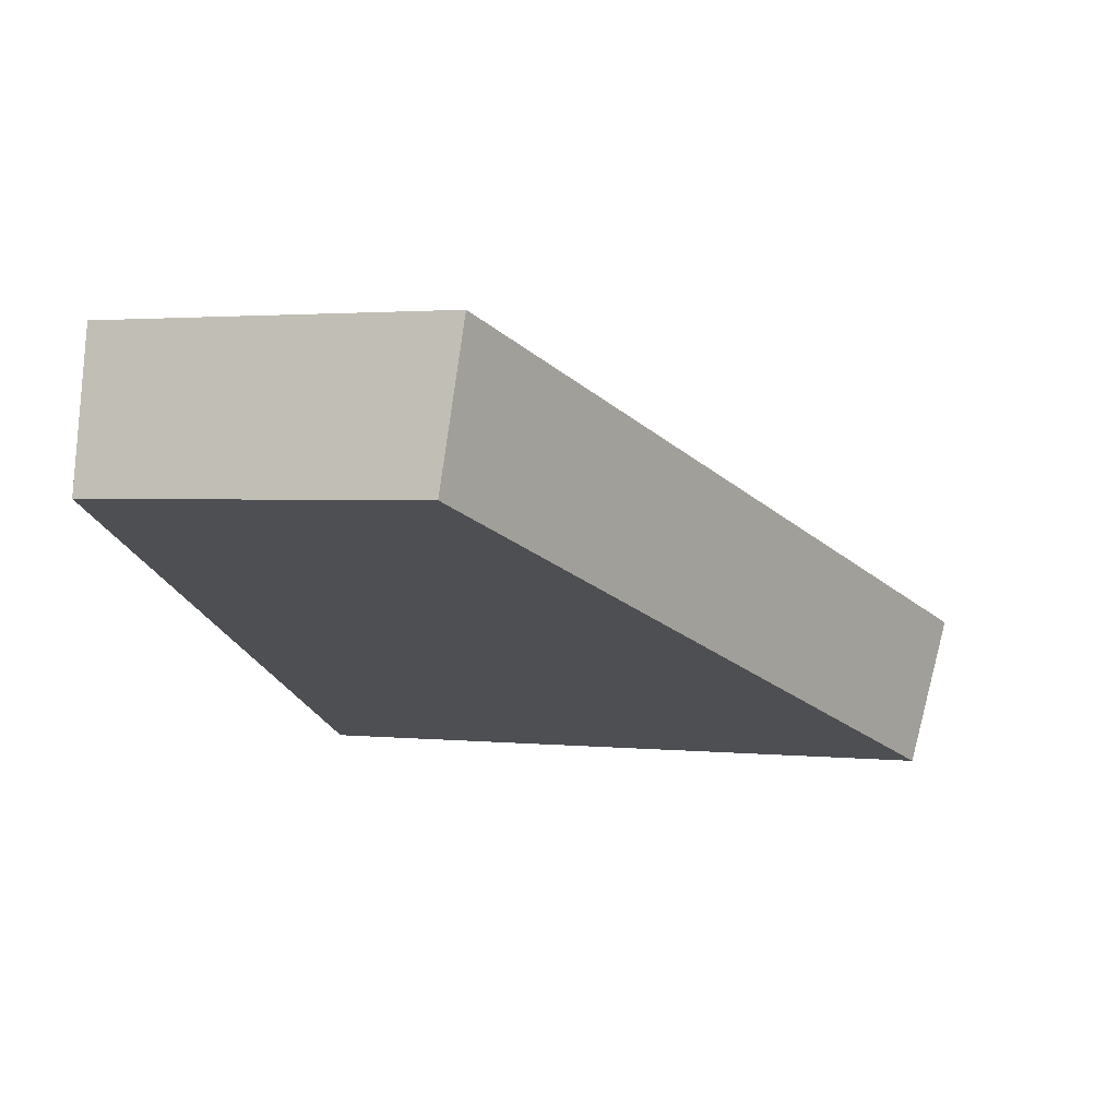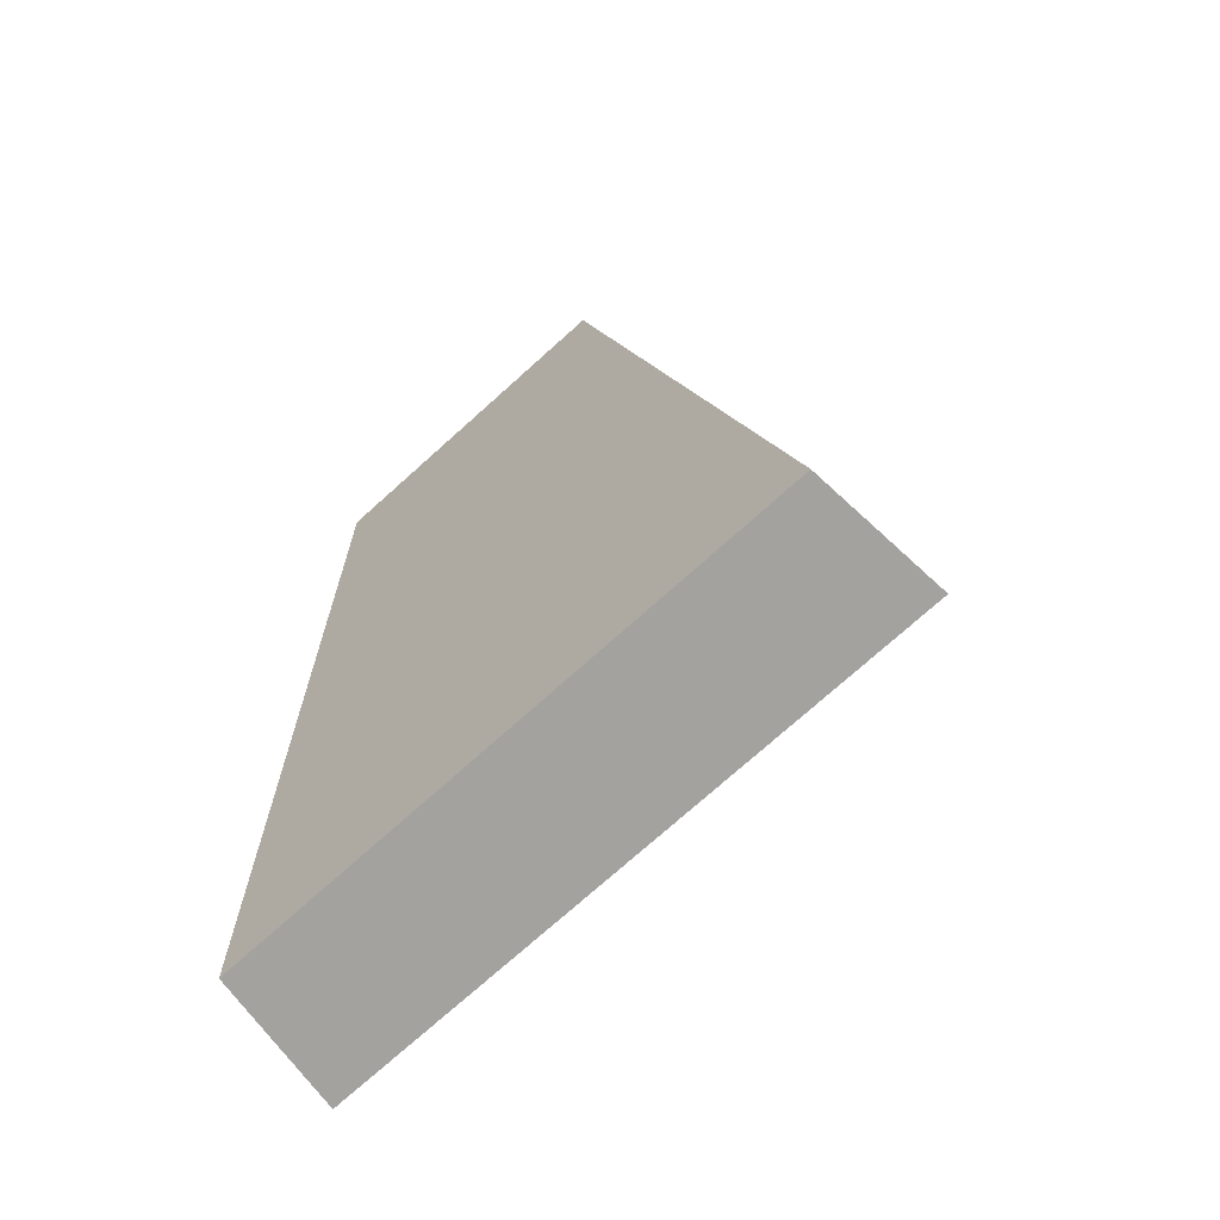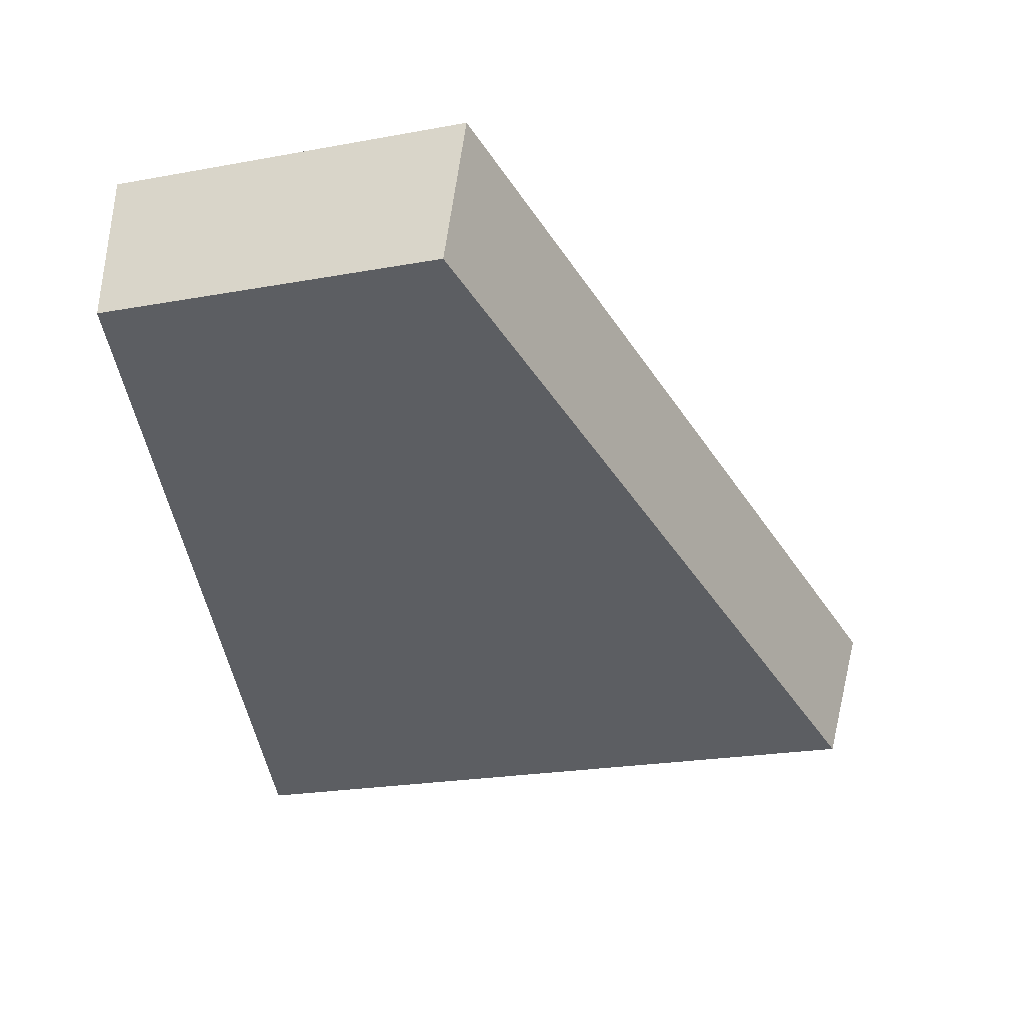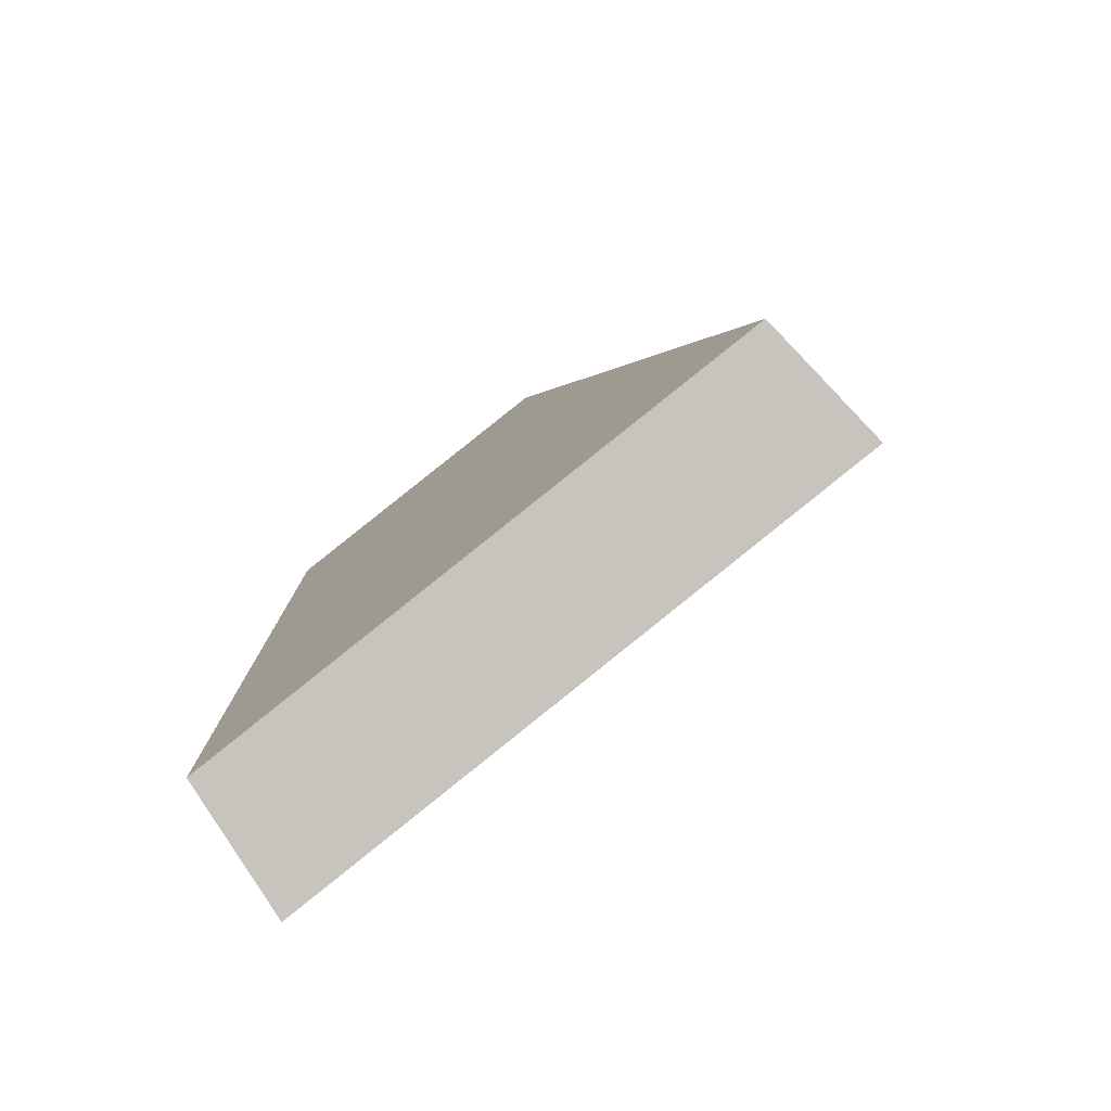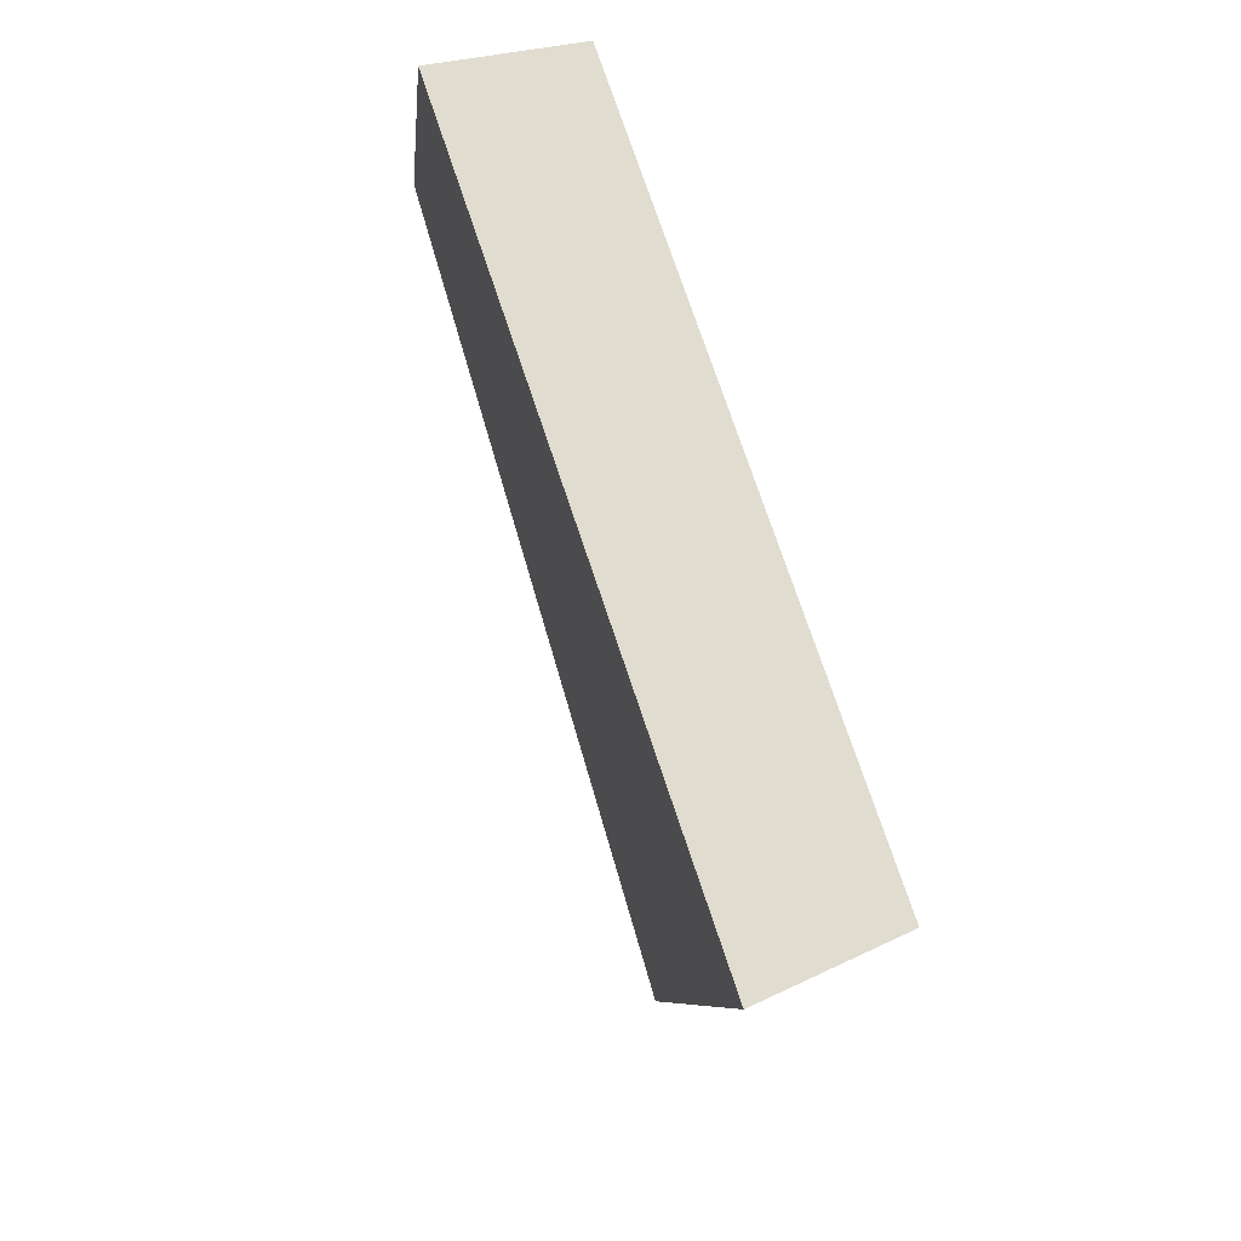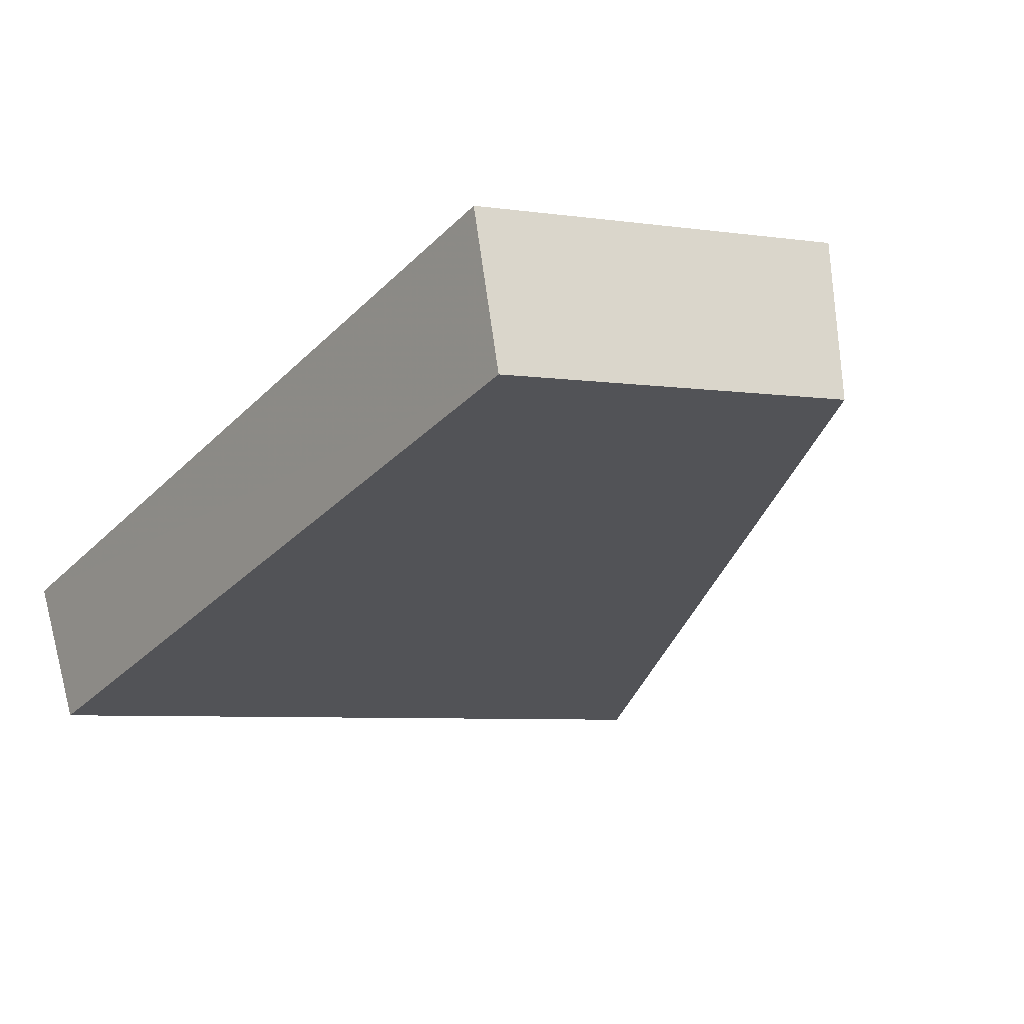
<metadata>
{"format":"obj","ext":"obj","renderer":"f3d","projection":"perspective","resolution":1024,"background":"white","views":[{"elev":1.8,"azim":1.5,"up":"+Y"},{"elev":-38.5,"azim":36.6,"up":"+Z"},{"elev":-19.7,"azim":-2.6,"up":"+Y"},{"elev":-55.6,"azim":32.2,"up":"+Z"},{"elev":-29.9,"azim":-95.3,"up":"+Z"},{"elev":-5.9,"azim":-47.2,"up":"+Y"}]}
</metadata>
<code>
v 2.126 0.1378 2.68
v 2.134 0.1378 2.683
v 2.128 0.1411 2.691
v 2.125 0.1411 2.689
v 2.129 0.1429 2.691
v 2.128 0.1411 2.691
v 2.134 0.1378 2.683
v 2.134 0.1394 2.683
v 2.125 0.1429 2.689
v 2.125 0.1411 2.689
v 2.128 0.1411 2.691
v 2.129 0.1429 2.691
v 2.134 0.1394 2.683
v 2.134 0.1378 2.683
v 2.126 0.1378 2.68
v 2.126 0.1394 2.679
v 2.126 0.1394 2.679
v 2.126 0.1378 2.68
v 2.125 0.1411 2.689
v 2.125 0.1429 2.689
v 2.125 0.1429 2.689
v 2.129 0.1429 2.691
v 2.134 0.1394 2.683
v 2.126 0.1394 2.679
f 1 2 3
f 1 3 4
f 5 6 7
f 5 7 8
f 9 10 11
f 9 11 12
f 13 14 15
f 13 15 16
f 17 18 19
f 17 19 20
f 21 22 23
f 21 23 24

</code>
